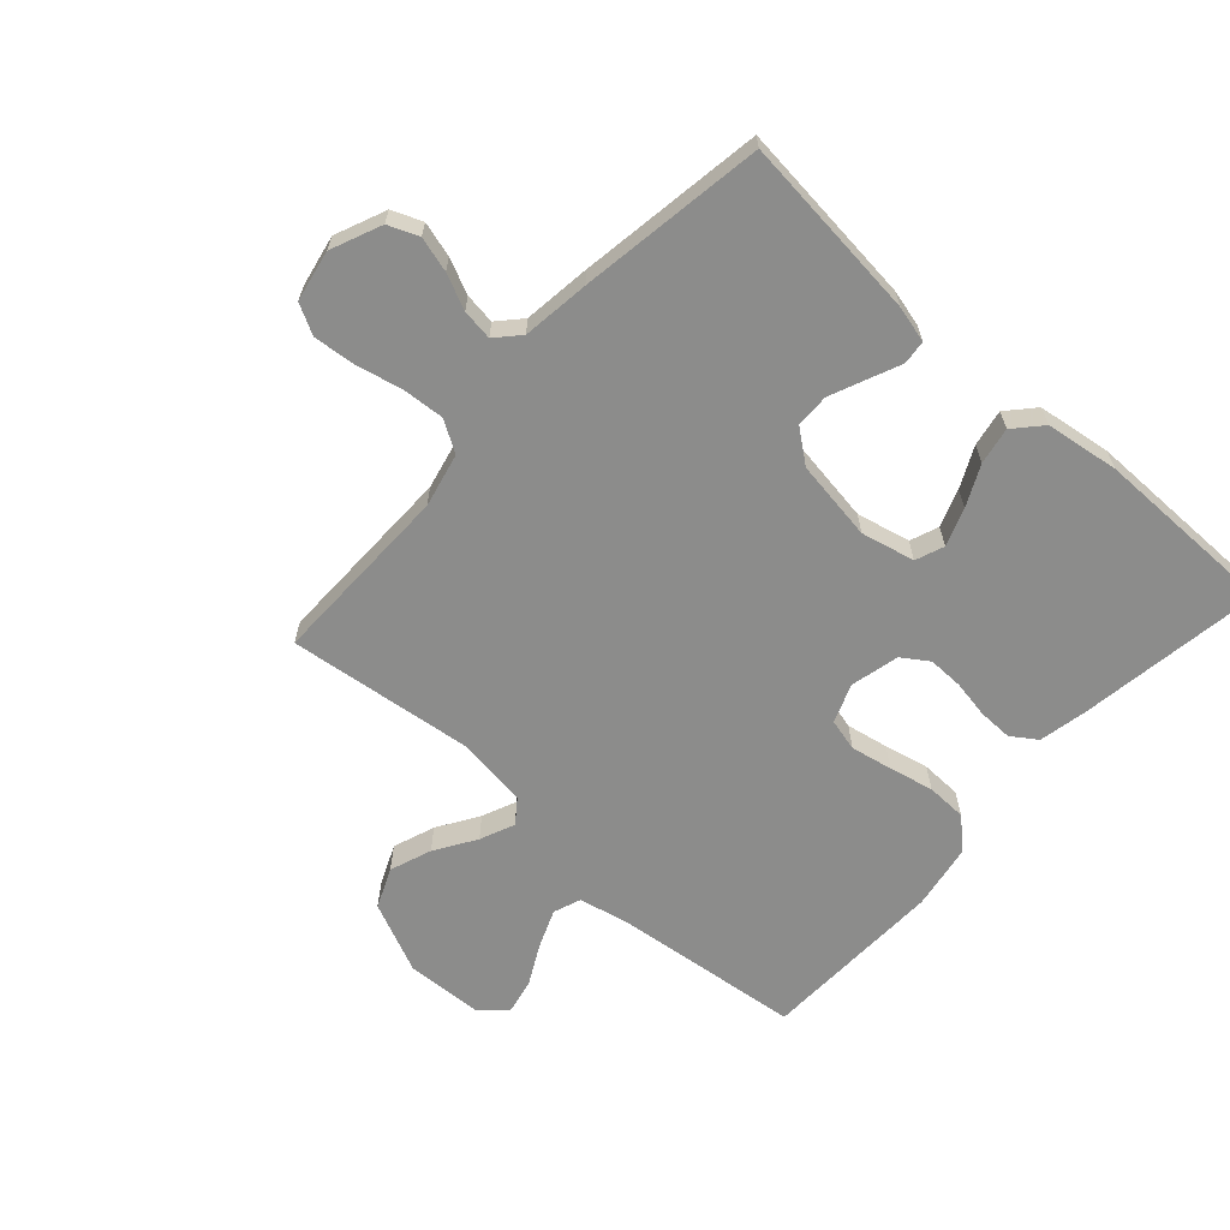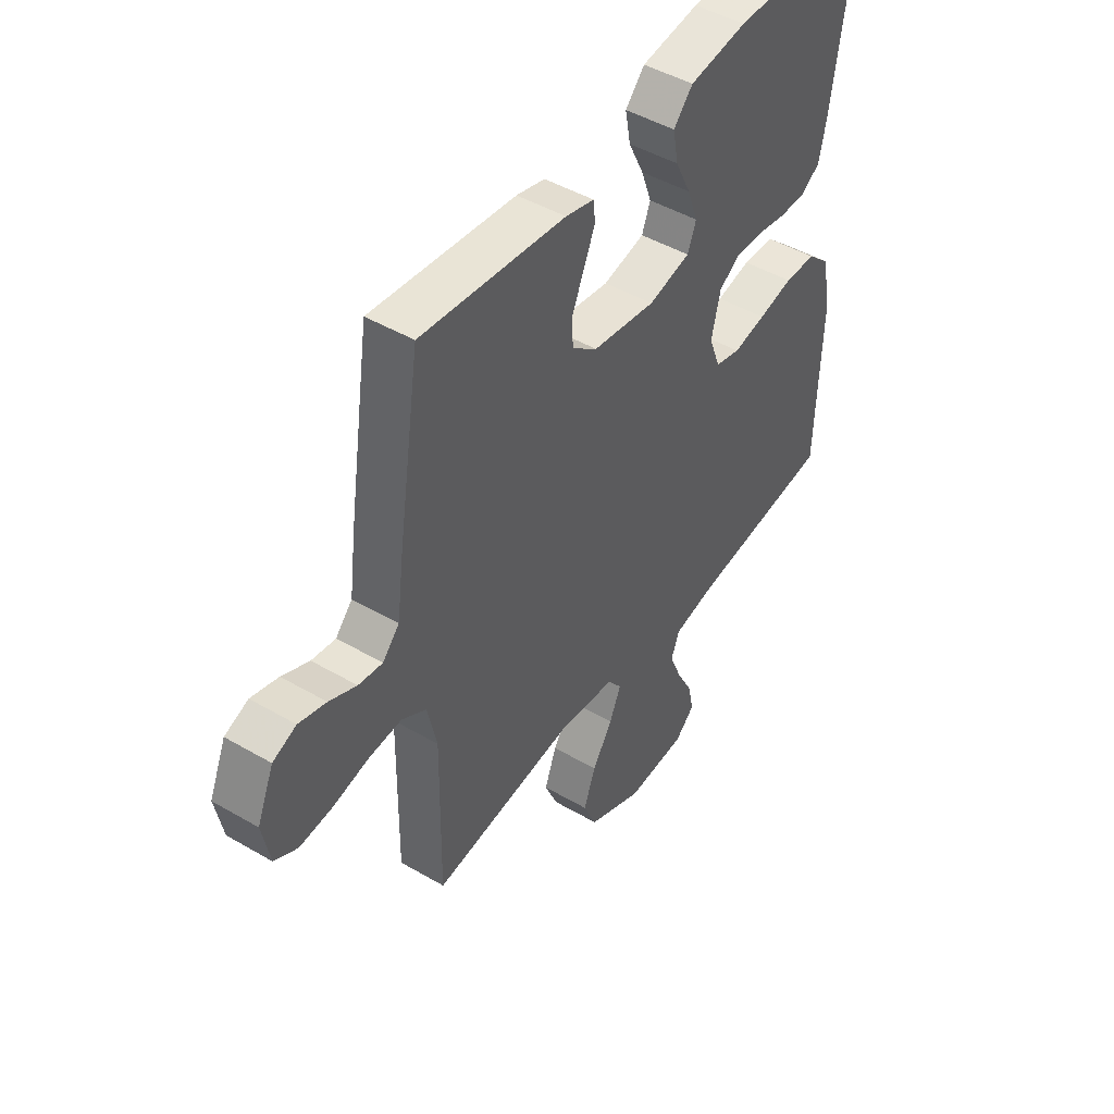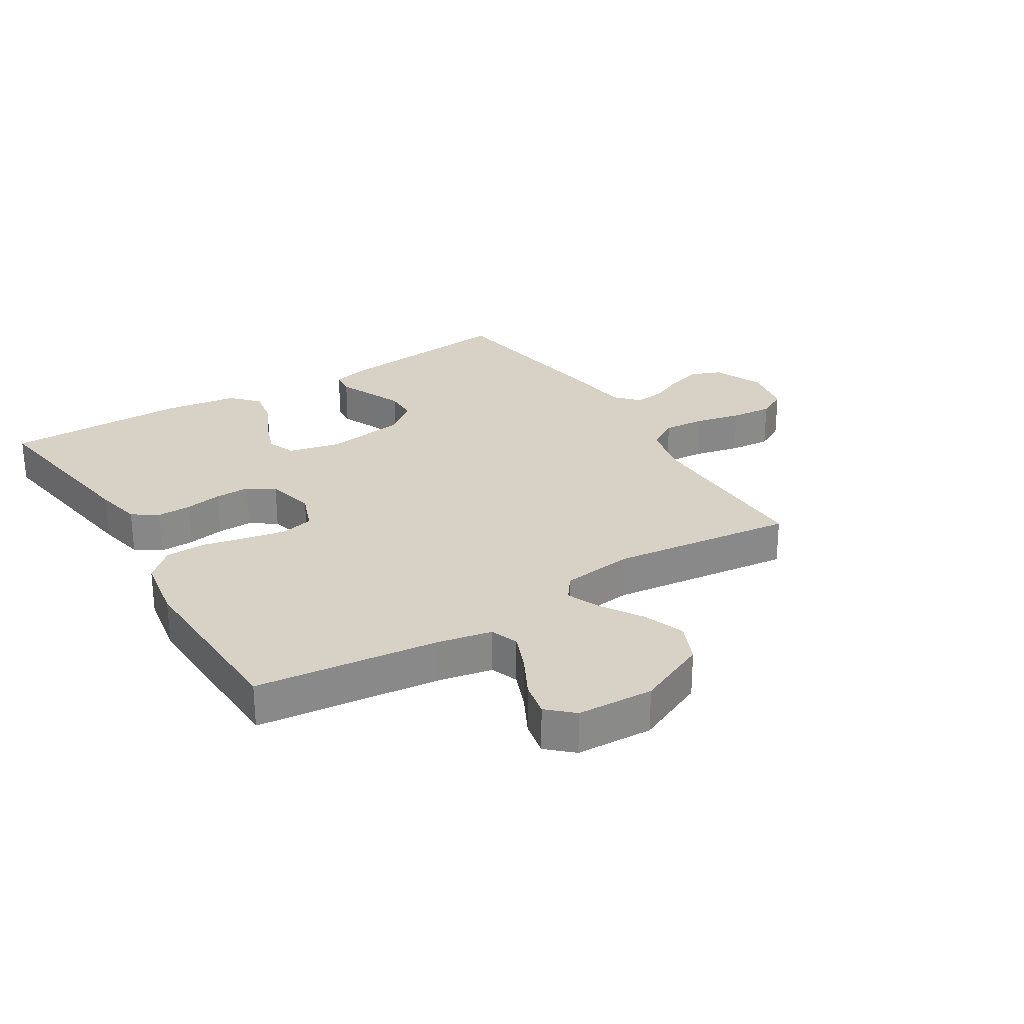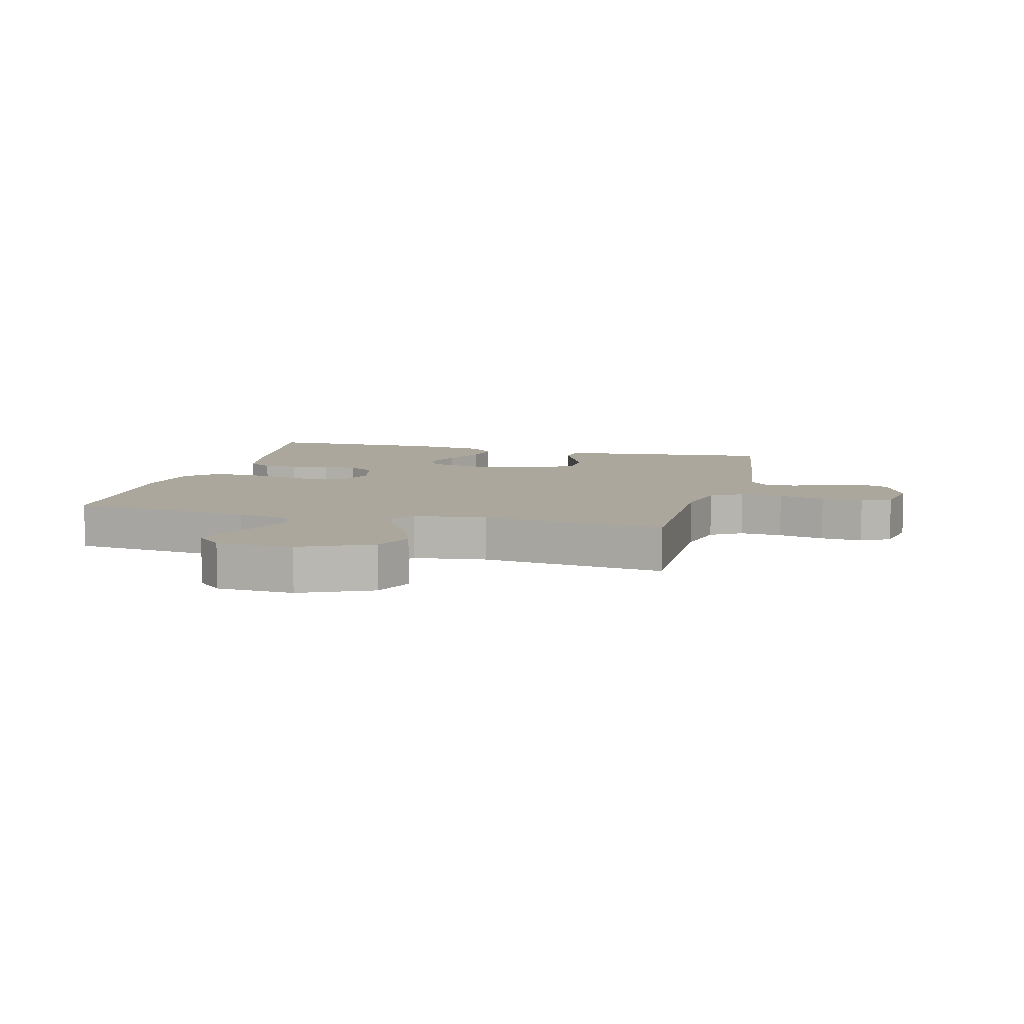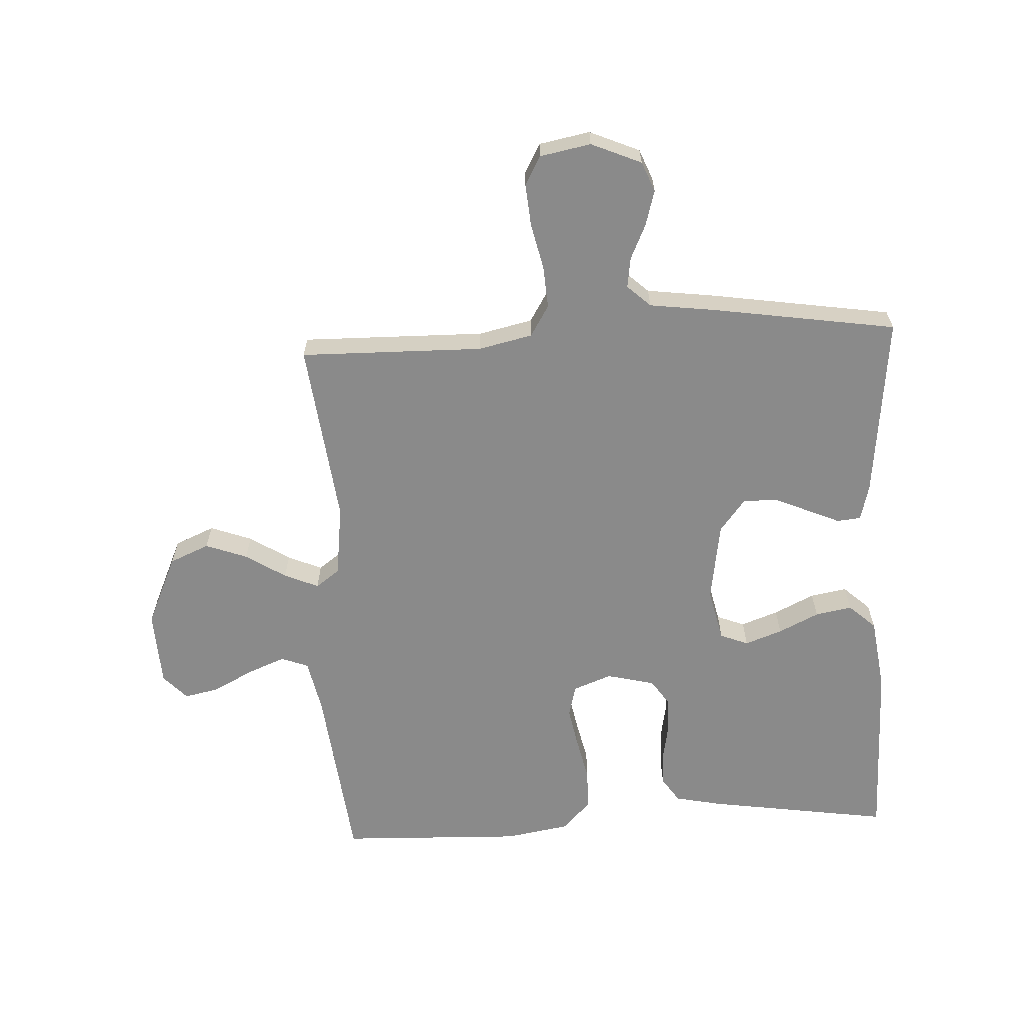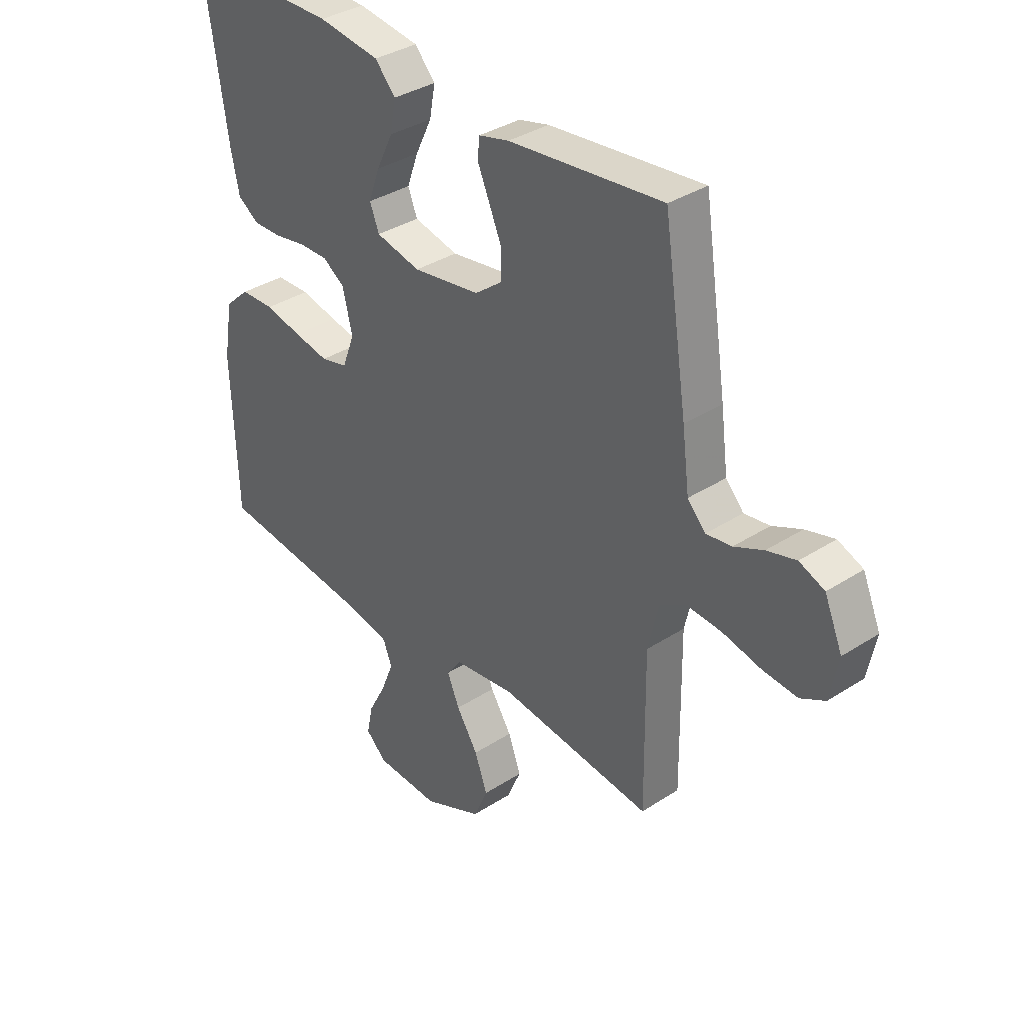
<metadata>
{"format":"obj","ext":"obj","renderer":"f3d","projection":"perspective","resolution":1024,"background":"white","views":[{"elev":-64.1,"azim":-41.9,"up":"+Y"},{"elev":46.7,"azim":-56.4,"up":"+Z"},{"elev":27.3,"azim":148.2,"up":"+Y"},{"elev":8.3,"azim":-165.5,"up":"+Y"},{"elev":-63.5,"azim":-87.1,"up":"+Y"},{"elev":35.6,"azim":-130.5,"up":"+Z"}]}
</metadata>
<code>
v -0.5 0.07 0.5
v -0.2 0.07 0.468
v -0.141 0.07 0.453
v -0.137 0.07 0.414
v -0.16 0.07 0.361
v -0.185 0.07 0.303
v -0.184 0.07 0.248
v -0.131 0.07 0.207
v 0 0.07 0.187
v 0.087 0.07 0.207
v 0.105 0.07 0.253
v 0.083 0.07 0.314
v 0.051 0.07 0.38
v 0.04 0.07 0.44
v 0.08 0.07 0.484
v 0.2 0.07 0.501
v 0.5 0.07 0.5
v 0.455 0.07 0.2
v 0.439 0.07 0.123
v 0.398 0.07 0.095
v 0.342 0.07 0.096
v 0.281 0.07 0.107
v 0.224 0.07 0.108
v 0.181 0.07 0.079
v 0.162 0.07 0
v 0.186 0.07 -0.063
v 0.238 0.07 -0.076
v 0.306 0.07 -0.063
v 0.378 0.07 -0.047
v 0.444 0.07 -0.049
v 0.492 0.07 -0.093
v 0.51 0.07 -0.2
v 0.5 0.07 -0.5
v 0.2 0.07 -0.534
v 0.112 0.07 -0.552
v 0.095 0.07 -0.597
v 0.12 0.07 -0.659
v 0.154 0.07 -0.724
v 0.166 0.07 -0.781
v 0.125 0.07 -0.819
v 0 0.07 -0.825
v -0.116 0.07 -0.773
v -0.144 0.07 -0.708
v -0.119 0.07 -0.64
v -0.077 0.07 -0.574
v -0.053 0.07 -0.518
v -0.082 0.07 -0.479
v -0.2 0.07 -0.464
v -0.5 0.07 -0.5
v -0.496 0.07 -0.2
v -0.516 0.07 -0.112
v -0.567 0.07 -0.081
v -0.636 0.07 -0.086
v -0.711 0.07 -0.103
v -0.779 0.07 -0.109
v -0.827 0.07 -0.083
v -0.843 0.07 0
v -0.808 0.07 0.082
v -0.759 0.07 0.102
v -0.702 0.07 0.086
v -0.645 0.07 0.06
v -0.595 0.07 0.053
v -0.56 0.07 0.091
v -0.546 0.07 0.2
v -0.5 0 0.5
v -0.2 0 0.468
v -0.141 0 0.453
v -0.137 0 0.414
v -0.16 0 0.361
v -0.185 0 0.303
v -0.184 0 0.248
v -0.131 0 0.207
v 0 0 0.187
v 0.087 0 0.207
v 0.105 0 0.253
v 0.083 0 0.314
v 0.051 0 0.38
v 0.04 0 0.44
v 0.08 0 0.484
v 0.2 0 0.501
v 0.5 0 0.5
v 0.455 0 0.2
v 0.439 0 0.123
v 0.398 0 0.095
v 0.342 0 0.096
v 0.281 0 0.107
v 0.224 0 0.108
v 0.181 0 0.079
v 0.162 0 0
v 0.186 0 -0.063
v 0.238 0 -0.076
v 0.306 0 -0.063
v 0.378 0 -0.047
v 0.444 0 -0.049
v 0.492 0 -0.093
v 0.51 0 -0.2
v 0.5 0 -0.5
v 0.2 0 -0.534
v 0.112 0 -0.552
v 0.095 0 -0.597
v 0.12 0 -0.659
v 0.154 0 -0.724
v 0.166 0 -0.781
v 0.125 0 -0.819
v 0 0 -0.825
v -0.116 0 -0.773
v -0.144 0 -0.708
v -0.119 0 -0.64
v -0.077 0 -0.574
v -0.053 0 -0.518
v -0.082 0 -0.479
v -0.2 0 -0.464
v -0.5 0 -0.5
v -0.496 0 -0.2
v -0.516 0 -0.112
v -0.567 0 -0.081
v -0.636 0 -0.086
v -0.711 0 -0.103
v -0.779 0 -0.109
v -0.827 0 -0.083
v -0.843 0 0
v -0.808 0 0.082
v -0.759 0 0.102
v -0.702 0 0.086
v -0.645 0 0.06
v -0.595 0 0.053
v -0.56 0 0.091
v -0.546 0 0.2
f 63 64 1 2
f 62 63 2 3
f 58 59 60 61
f 58 61 62
f 57 58 62
f 56 57 62
f 53 54 55 56
f 52 53 56 62
f 51 52 62 3
f 48 49 50
f 47 48 50 51
f 42 43 44 45
f 42 45 46
f 41 42 46
f 40 41 46
f 37 38 39 40
f 36 37 40 46
f 35 36 46 47
f 31 32 33 34
f 28 29 30 31
f 27 28 31 34
f 26 27 34 35
f 19 20 21 22
f 19 22 23
f 18 19 23
f 17 18 23
f 16 17 23 24
f 12 13 14 15
f 11 12 15 16
f 51 3 4 5
f 51 5 6
f 25 26 35 47
f 11 16 24 25
f 10 11 25 47
f 9 10 47 51
f 51 6 7
f 51 7 8
f 8 9 51
f 66 65 128 127
f 67 66 127 126
f 125 124 123 122
f 126 125 122
f 126 122 121
f 126 121 120
f 120 119 118 117
f 126 120 117 116
f 67 126 116 115
f 114 113 112
f 115 114 112 111
f 109 108 107 106
f 110 109 106
f 110 106 105
f 110 105 104
f 104 103 102 101
f 110 104 101 100
f 111 110 100 99
f 98 97 96 95
f 95 94 93 92
f 98 95 92 91
f 99 98 91 90
f 86 85 84 83
f 87 86 83
f 87 83 82
f 87 82 81
f 88 87 81 80
f 79 78 77 76
f 80 79 76 75
f 69 68 67 115
f 70 69 115
f 111 99 90 89
f 89 88 80 75
f 111 89 75 74
f 115 111 74 73
f 71 70 115
f 72 71 115
f 115 73 72
f 1 65 66 2
f 2 66 67 3
f 3 67 68 4
f 4 68 69 5
f 5 69 70 6
f 6 70 71 7
f 7 71 72 8
f 8 72 73 9
f 9 73 74 10
f 10 74 75 11
f 11 75 76 12
f 12 76 77 13
f 13 77 78 14
f 14 78 79 15
f 15 79 80 16
f 16 80 81 17
f 17 81 82 18
f 18 82 83 19
f 19 83 84 20
f 20 84 85 21
f 21 85 86 22
f 22 86 87 23
f 23 87 88 24
f 24 88 89 25
f 25 89 90 26
f 26 90 91 27
f 27 91 92 28
f 28 92 93 29
f 29 93 94 30
f 30 94 95 31
f 31 95 96 32
f 32 96 97 33
f 33 97 98 34
f 34 98 99 35
f 35 99 100 36
f 36 100 101 37
f 37 101 102 38
f 38 102 103 39
f 39 103 104 40
f 40 104 105 41
f 41 105 106 42
f 42 106 107 43
f 43 107 108 44
f 44 108 109 45
f 45 109 110 46
f 46 110 111 47
f 47 111 112 48
f 48 112 113 49
f 49 113 114 50
f 50 114 115 51
f 51 115 116 52
f 52 116 117 53
f 53 117 118 54
f 54 118 119 55
f 55 119 120 56
f 56 120 121 57
f 57 121 122 58
f 58 122 123 59
f 59 123 124 60
f 60 124 125 61
f 61 125 126 62
f 62 126 127 63
f 63 127 128 64
f 64 128 65 1

</code>
